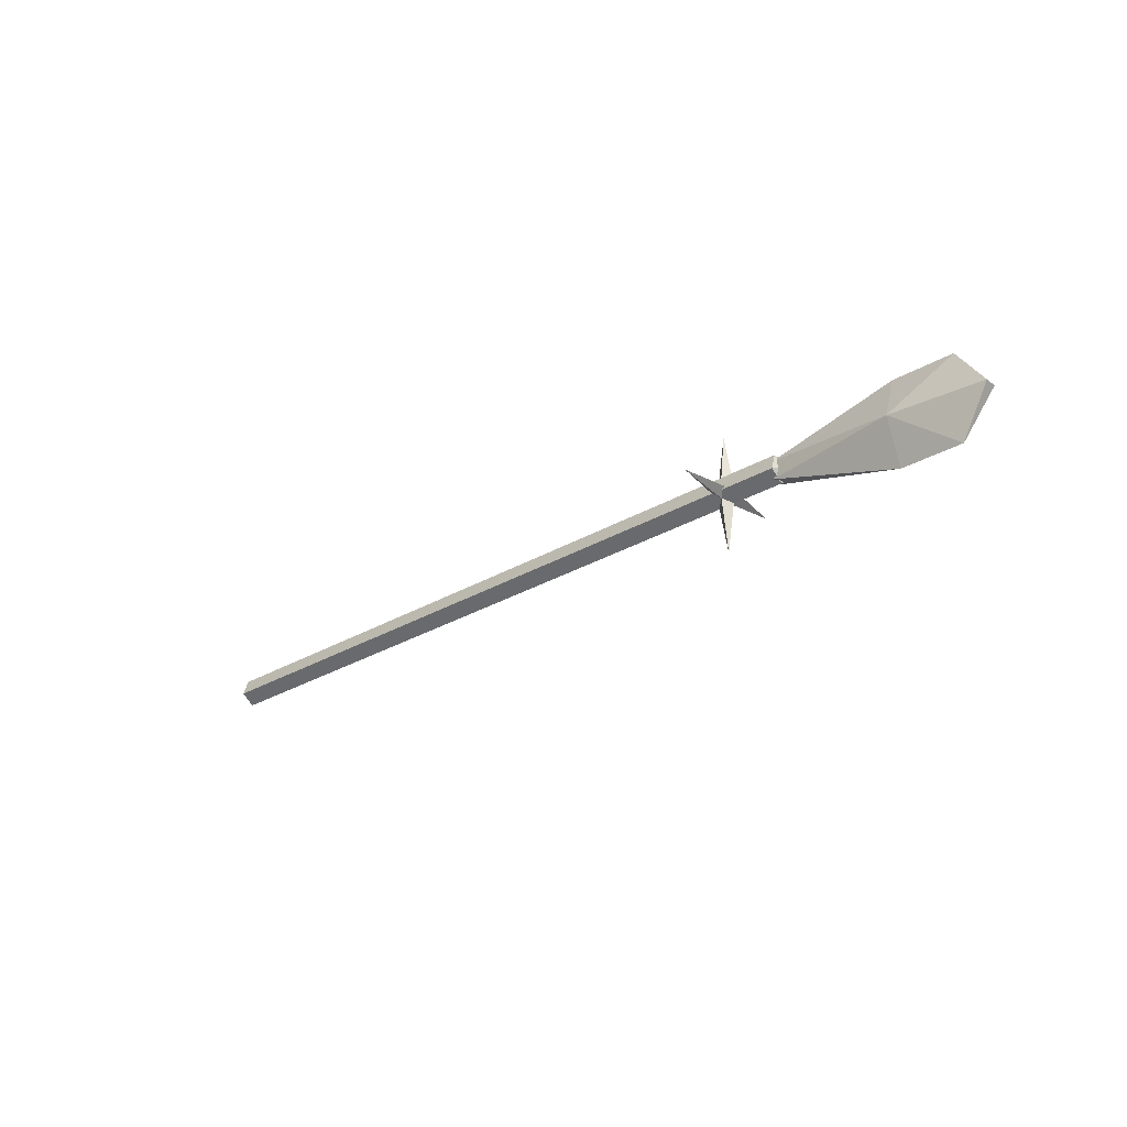
<metadata>
{"format":"obj","ext":"obj","renderer":"f3d","projection":"perspective","resolution":1024,"background":"white","views":[{"elev":-28.1,"azim":-138.0,"up":"+Z"}]}
</metadata>
<code>
o ITMW_032_2H_STAFF_03
v -1.1 0 -0.075
v -0.895 -0.01 -0.015
v -1.1 0 0.07
v -1.2 0 0.07
v -1.2 0 -0.075
v -1.25 -0.01 0
v -0.9015 0.01324 0.02176
v 0.281 -0.02244 -0.004163
v -0.9015 -0.000392 -0.02018
v -0.895 0.01 0.015
v -0.8187 0.001517 0
v -0.8017 -0.09817 -0
v -0.7846 0.001517 0
v -0.8187 0 -0.001517
v -0.8017 -0 0.09817
v -0.7846 0 -0.001517
v -0.8187 -0.001517 -0
v -0.8017 0.09817 0
v -0.7846 -0.001517 -0
v -0.8187 -0 0.001517
v -0.8017 0 -0.09817
v -0.7846 -0 0.001517
v 0.2952 -0.000392 0.003001
v -0.9015 -0.01402 0.02176
v -0.895 0.01 -0.015
v -0.895 -0.01 0.015
v -1.25 0.01 0
v -0.9015 -0.02244 -0.004163
v -0.9015 0.02166 -0.004163
v -0.8017 0.001517 -0.01367
v -0.8017 -0.01367 -0.001517
v -0.8017 -0.001517 0.01367
v -0.8017 0.01367 0.001517
v -0.8017 0.001517 0.01367
v -0.8017 0.01367 -0.001517
v -0.8017 -0.001517 -0.01367
v -0.8017 -0.01367 0.001517
v 0.281 -0.000392 -0.02018
v 0.281 0.02166 -0.004163
v 0.281 0.01324 0.02176
v 0.281 -0.01402 0.02176
v -1.1 0.025 0
v -1.1 -0.025 0
v -0.9078 -0.000392 0.003001
f 1 2 43
f 1 42 25
f 42 3 10
f 43 26 3
f 5 1 43
f 5 42 1
f 43 3 4
f 42 4 3
f 7 40 29
f 28 8 24
f 42 10 25
f 43 2 26
f 11 12 34
f 30 12 11
f 14 15 35
f 31 15 14
f 17 18 36
f 32 18 17
f 20 21 37
f 33 21 20
f 24 8 41
f 28 38 8
f 24 41 7
f 29 44 7
f 25 2 1
f 3 26 10
f 27 5 6
f 4 27 6
f 9 38 28
f 28 44 9
f 29 39 9
f 9 44 29
f 13 12 30
f 16 15 31
f 19 18 32
f 22 21 33
f 34 12 13
f 35 15 16
f 36 18 19
f 37 21 22
f 38 23 8
f 9 39 38
f 39 23 38
f 29 40 39
f 40 23 39
f 7 41 40
f 8 23 41
f 41 23 40
f 27 42 5
f 42 27 4
f 6 5 43
f 43 4 6
f 24 44 28
f 7 44 24

</code>
